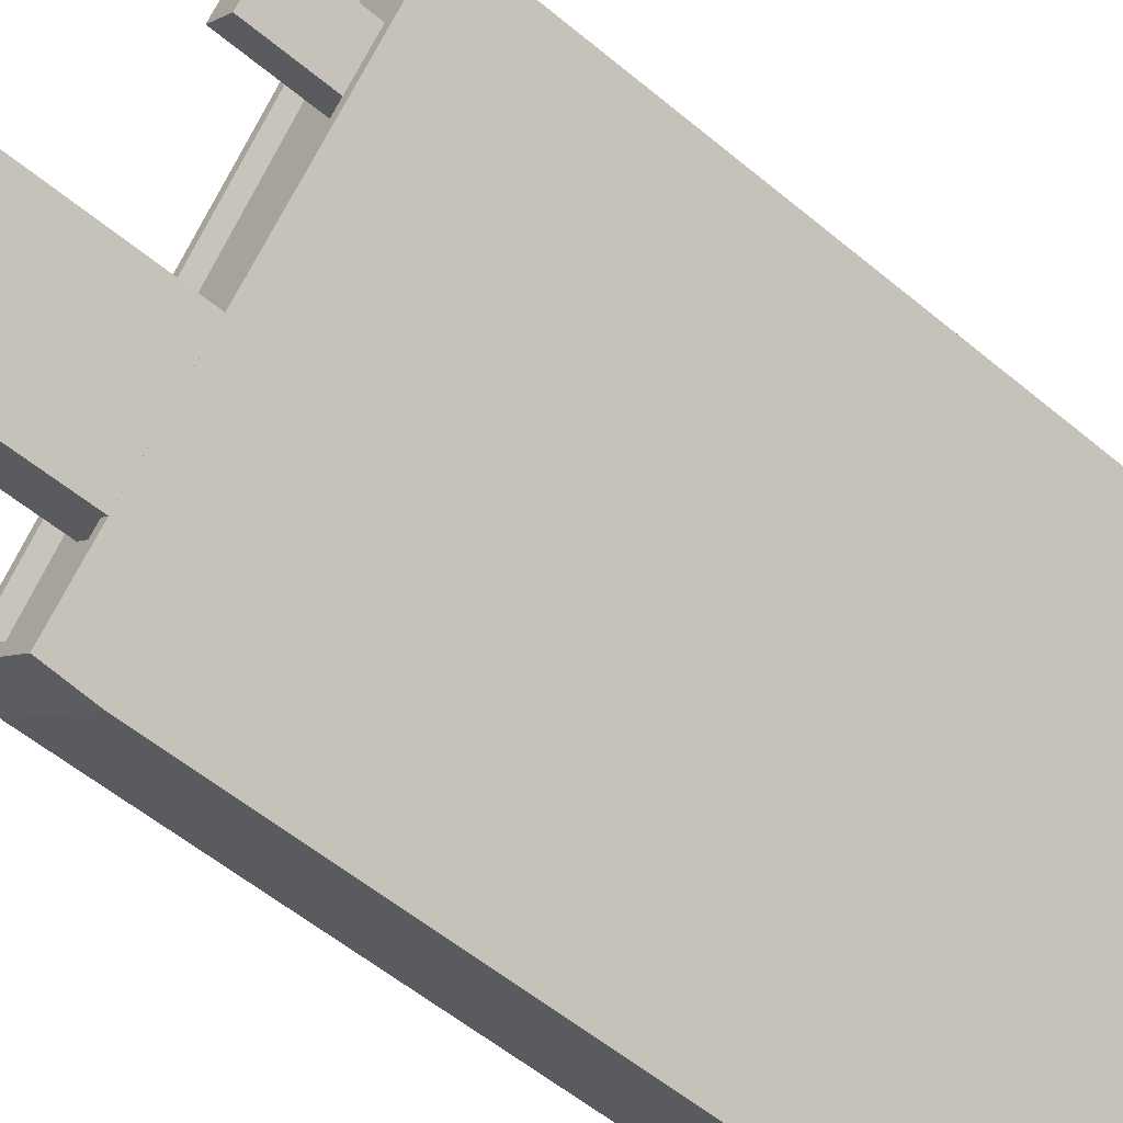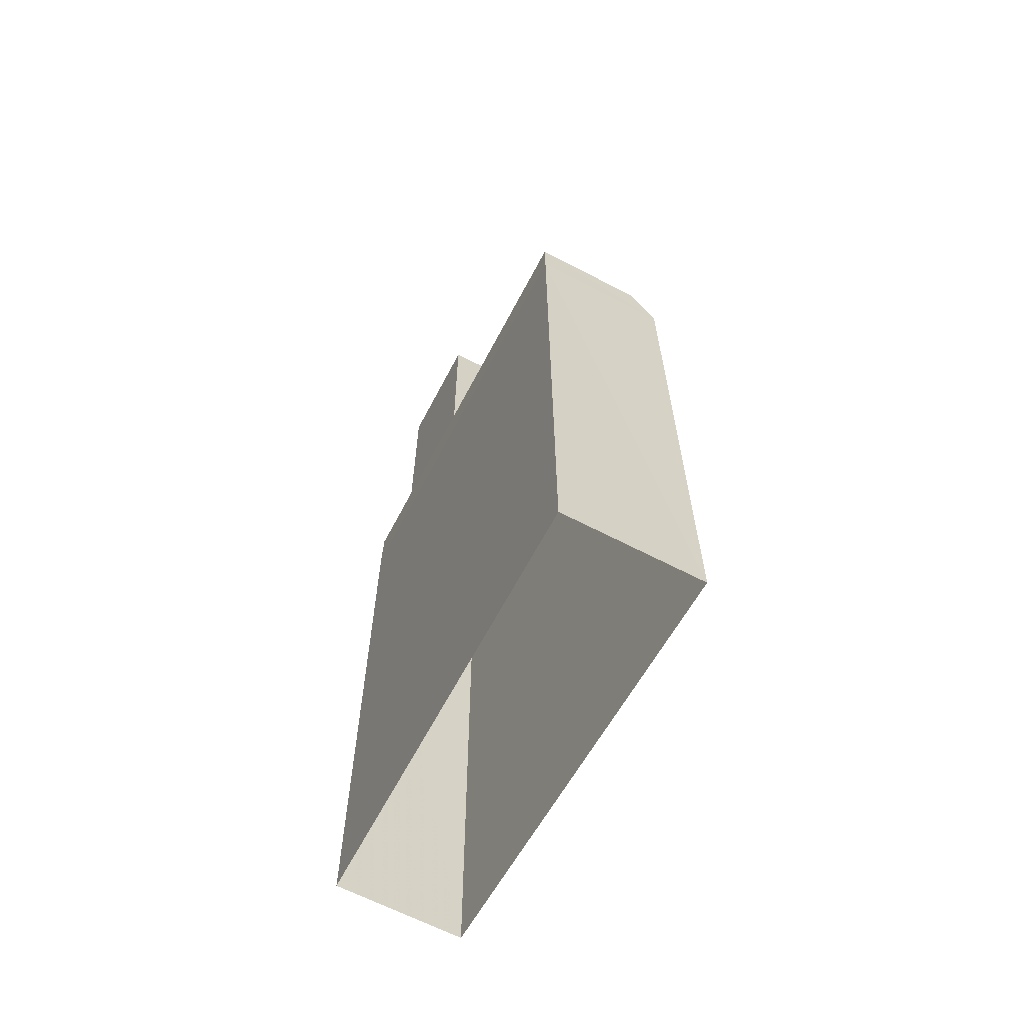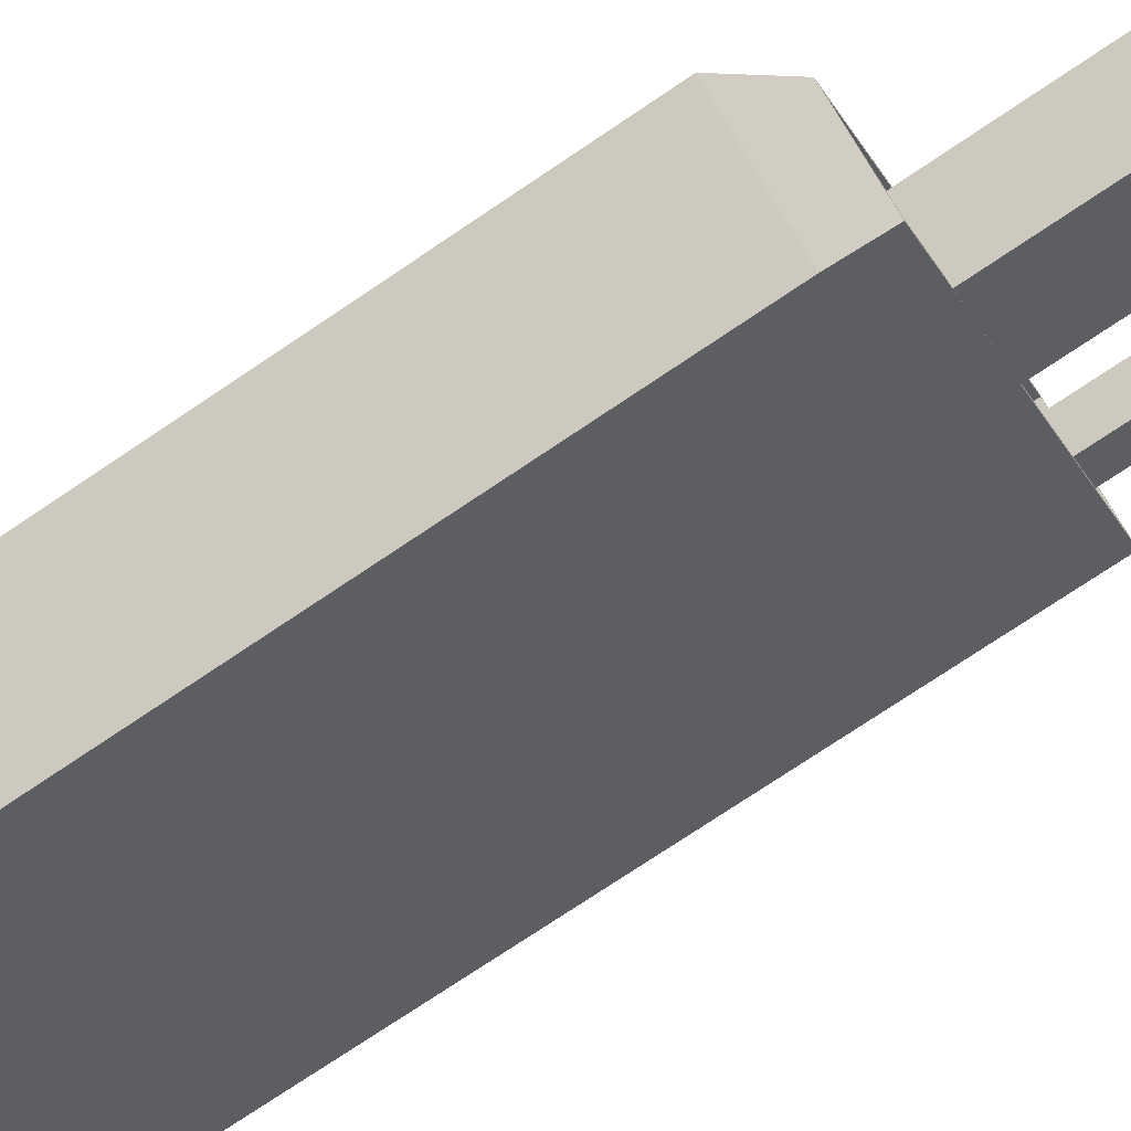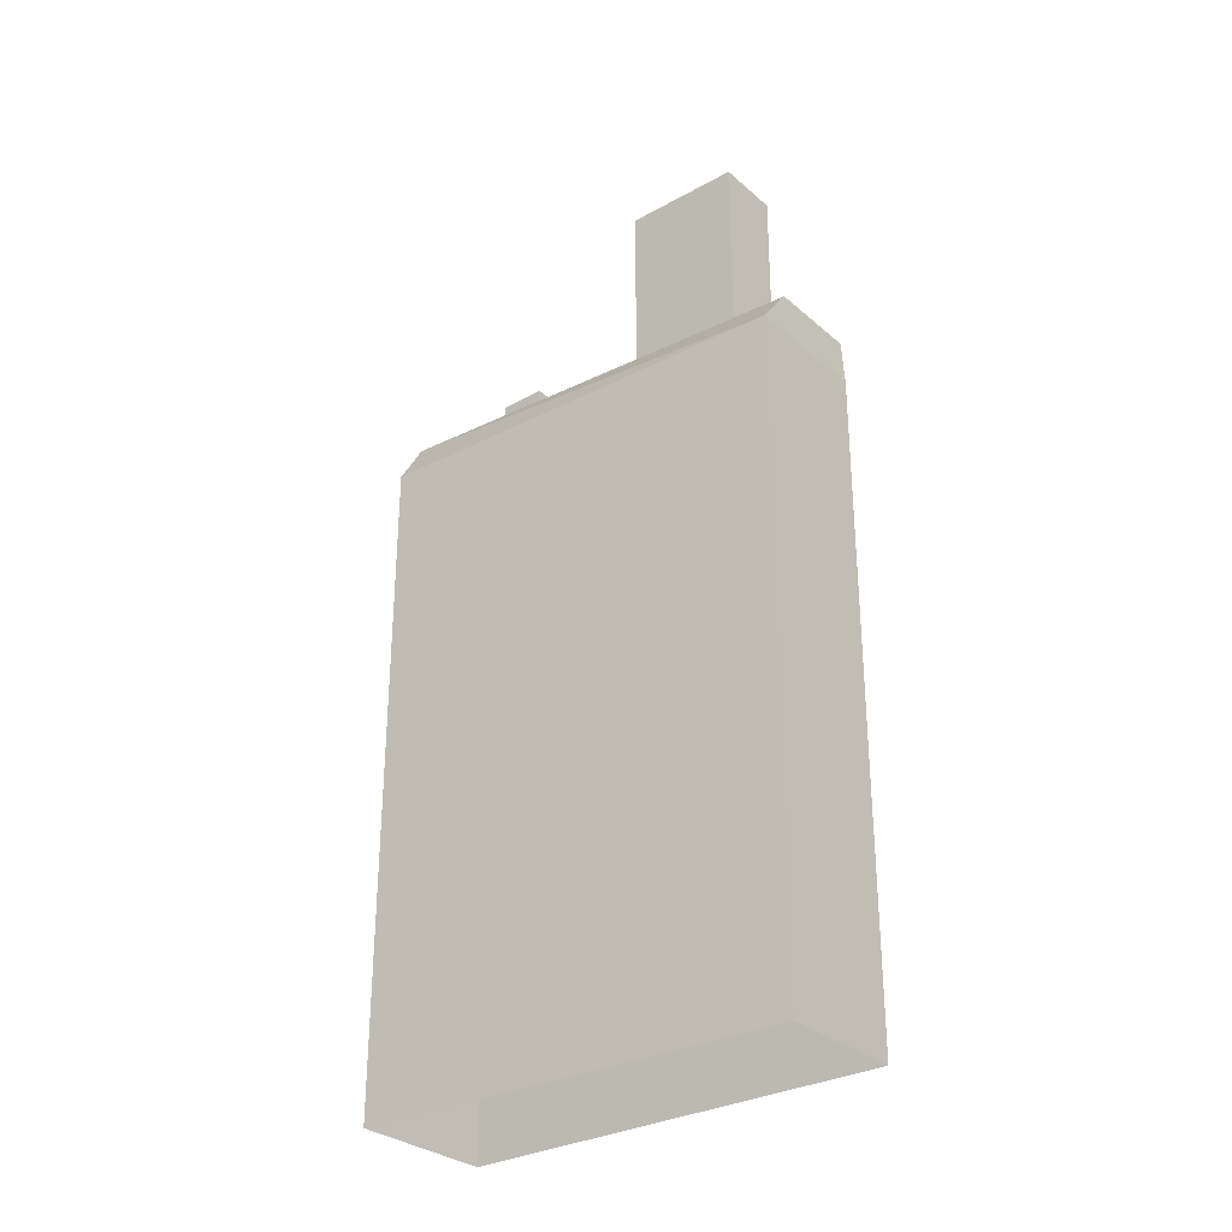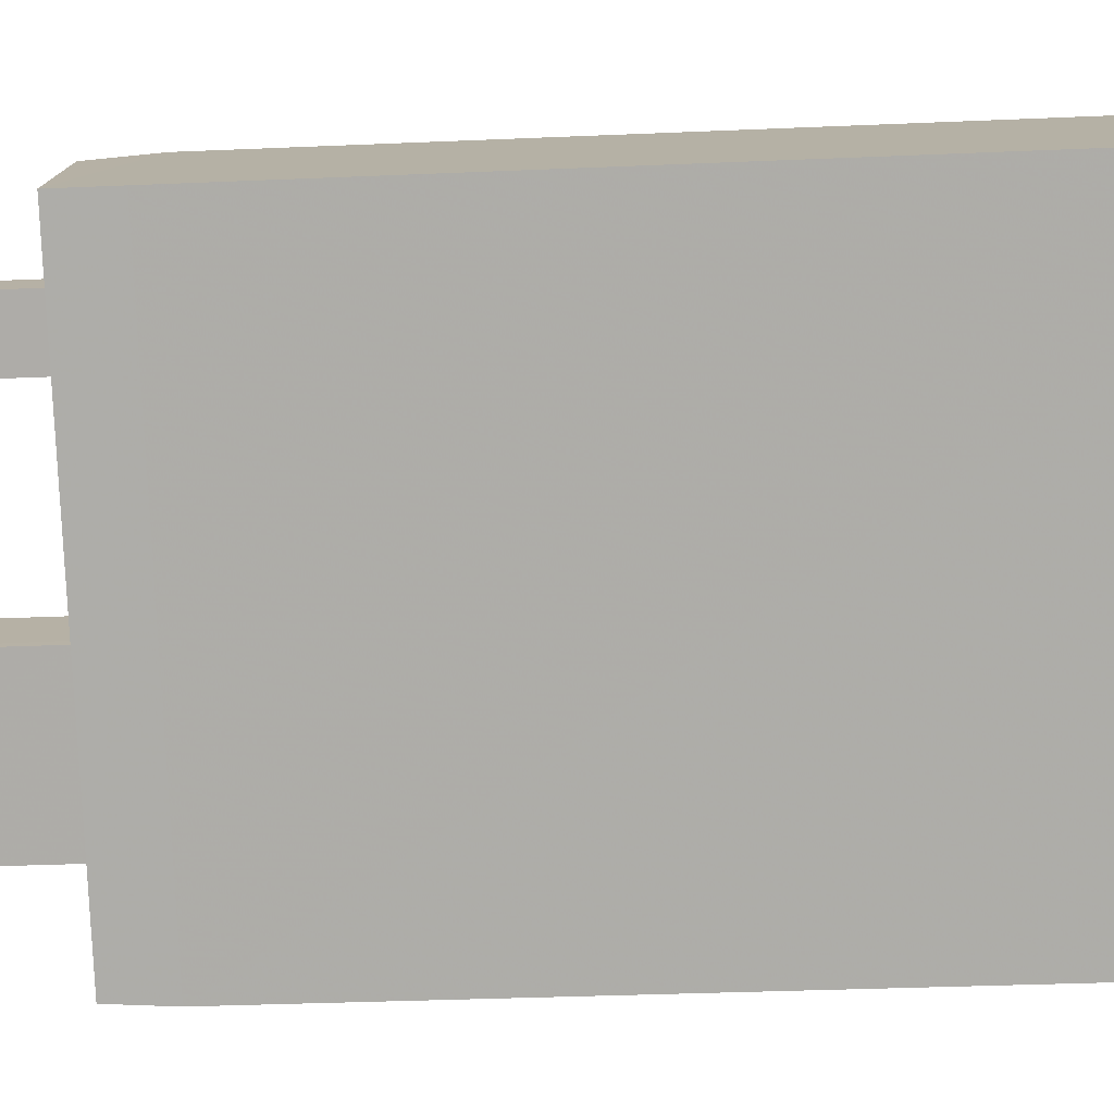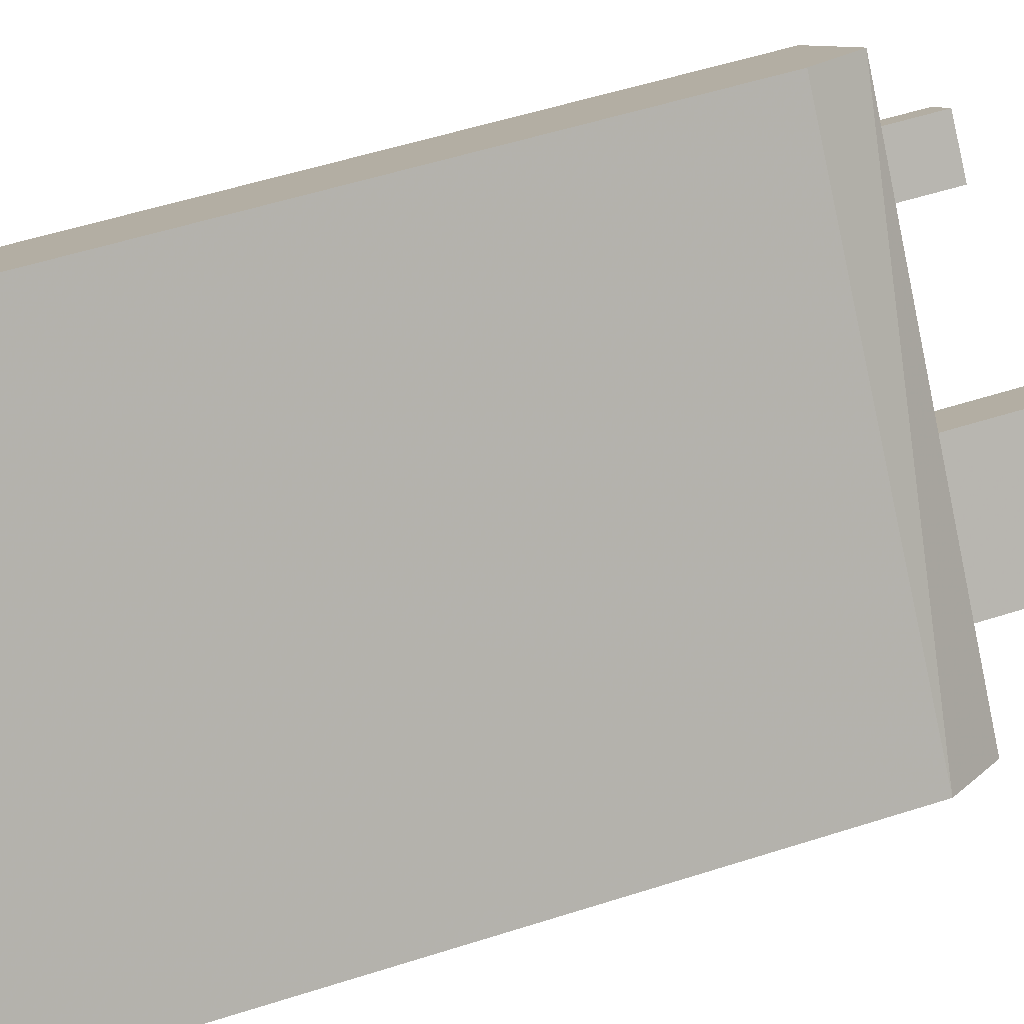
<metadata>
{"format":"obj","ext":"obj","renderer":"f3d","projection":"perspective","resolution":1024,"background":"white","views":[{"elev":-54.5,"azim":48.3,"up":"+Y"},{"elev":-64.4,"azim":110.7,"up":"+Z"},{"elev":-75.4,"azim":-56.1,"up":"+Y"},{"elev":-30.3,"azim":-92.8,"up":"+Z"},{"elev":-29.2,"azim":93.8,"up":"+Y"},{"elev":51.3,"azim":-109.5,"up":"+Y"}]}
</metadata>
<code>
v -6188 -3.632e+04 3.801
v -6201 -3.633e+04 3.801
v -6192 -3.632e+04 3.803
v -6198 -3.633e+04 3.8
v -6201 -3.633e+04 25.92
v -6191 -3.632e+04 27.45
v -6192 -3.632e+04 25.92
v -6200 -3.633e+04 27.45
v -6188 -3.632e+04 27.45
v -6191 -3.632e+04 27.45
v -6189 -3.632e+04 27.45
v -6198 -3.633e+04 27.45
v -6198 -3.633e+04 27.45
v -6200 -3.633e+04 27.45
v -6190 -3.632e+04 27
v -6189 -3.632e+04 27
v -6190 -3.632e+04 27
v -6191 -3.632e+04 27
v -6194 -3.633e+04 27
v -6195 -3.633e+04 27
v -6191 -3.632e+04 27
v -6192 -3.632e+04 27
v -6191 -3.632e+04 27
v -6197 -3.633e+04 27
v -6198 -3.633e+04 27
v -6198 -3.633e+04 27
v -6200 -3.633e+04 27
v -6195 -3.633e+04 27
v -6194 -3.633e+04 27.45
v -6197 -3.633e+04 27.45
v -6196 -3.633e+04 27.45
v -6194 -3.633e+04 27.45
v -6192 -3.632e+04 29.68
v -6190 -3.632e+04 29.68
v -6191 -3.632e+04 29.68
v -6191 -3.632e+04 29.68
v -6196 -3.633e+04 34.22
v -6195 -3.633e+04 34.22
v -6198 -3.633e+04 34.22
v -6194 -3.633e+04 34.22
v -6194 -3.633e+04 34.47
v -6195 -3.633e+04 34.47
v -6194 -3.633e+04 34.47
v -6198 -3.633e+04 34.47
v -6196 -3.633e+04 34.47
v -6198 -3.633e+04 34.47
v -6196 -3.633e+04 34.47
v -6195 -3.633e+04 34.47
v -6188 -3.632e+04 25.92
v -6198 -3.633e+04 25.92
f 1 2 3
f 1 4 2
f 5 6 7
f 8 6 5
f 9 6 10
f 9 10 11
f 8 12 13
f 8 10 6
f 14 8 13
f 10 8 14
f 15 16 17
f 16 18 19
f 19 18 20
f 17 21 15
f 20 18 22
f 16 15 18
f 17 23 21
f 24 25 26
f 21 23 22
f 26 25 27
f 28 23 27
f 20 22 28
f 25 28 27
f 22 23 28
f 9 11 29
f 12 9 29
f 30 13 31
f 11 32 29
f 13 12 31
f 31 12 29
f 33 34 35
f 33 36 34
f 37 38 39
f 37 40 38
f 41 42 43
f 44 45 46
f 42 44 46
f 46 45 47
f 43 42 48
f 46 48 42
f 43 45 41
f 43 47 45
f 49 1 3
f 7 49 3
f 1 50 4
f 1 49 50
f 50 2 4
f 50 5 2
f 5 3 2
f 5 7 3
f 50 8 5
f 12 8 50
f 6 9 7
f 7 9 49
f 50 49 12
f 49 9 12
f 13 26 27
f 14 13 27
f 14 27 23
f 10 14 23
f 16 11 17
f 17 10 23
f 17 11 10
f 24 26 13
f 30 24 13
f 16 32 11
f 16 19 32
f 21 34 15
f 21 35 34
f 15 36 18
f 15 34 36
f 36 33 22
f 18 36 22
f 33 35 21
f 22 33 21
f 47 37 39
f 46 47 39
f 46 39 38
f 48 46 38
f 43 38 40
f 43 48 38
f 47 40 37
f 47 43 40
f 44 42 28
f 25 44 28
f 19 20 32
f 20 28 32
f 29 32 41
f 32 28 42
f 41 32 42
f 29 45 31
f 29 41 45
f 25 24 30
f 25 30 44
f 30 45 44
f 30 31 45

</code>
